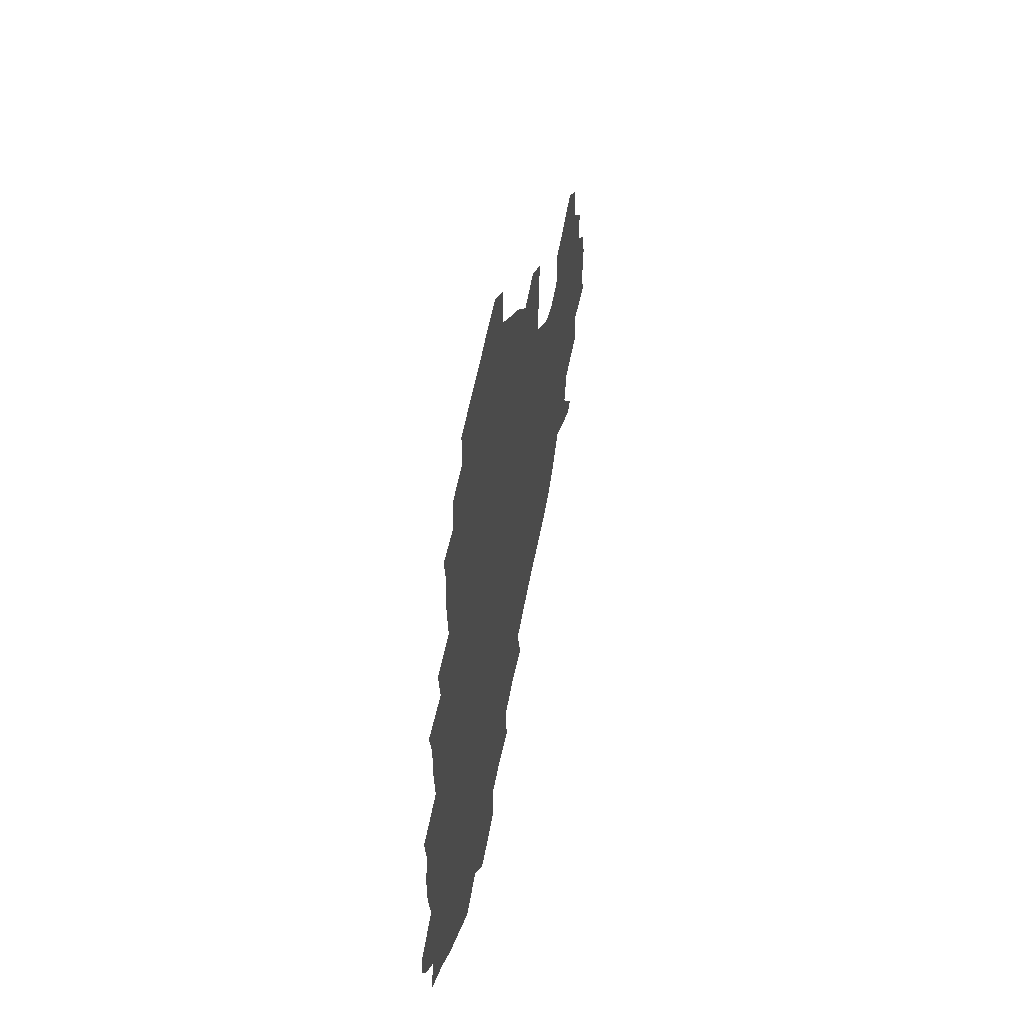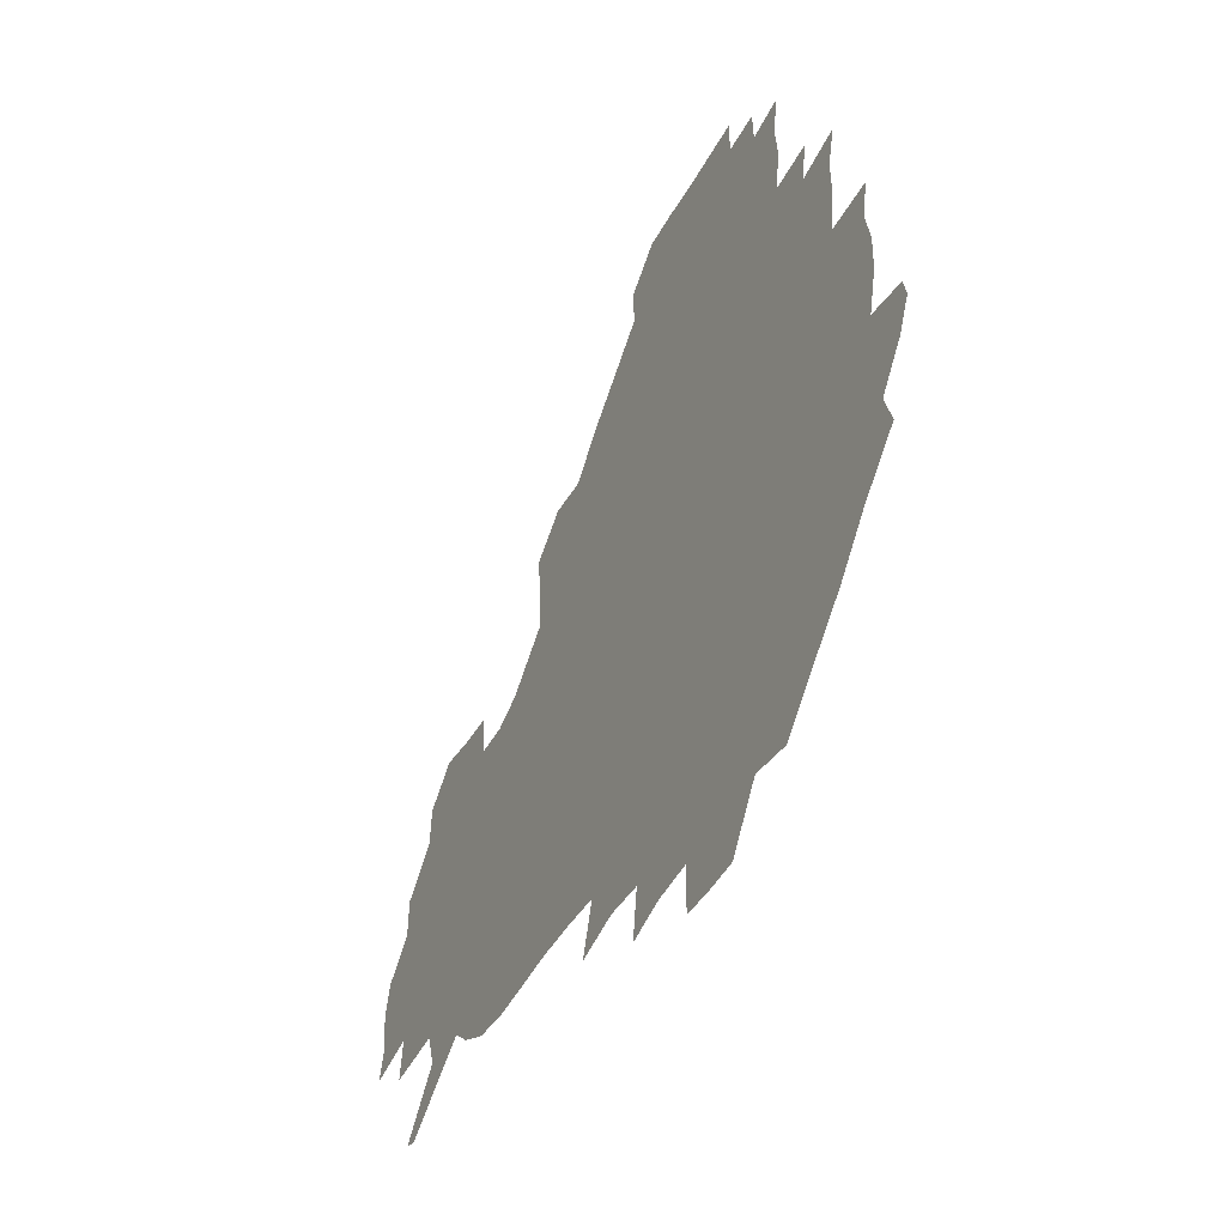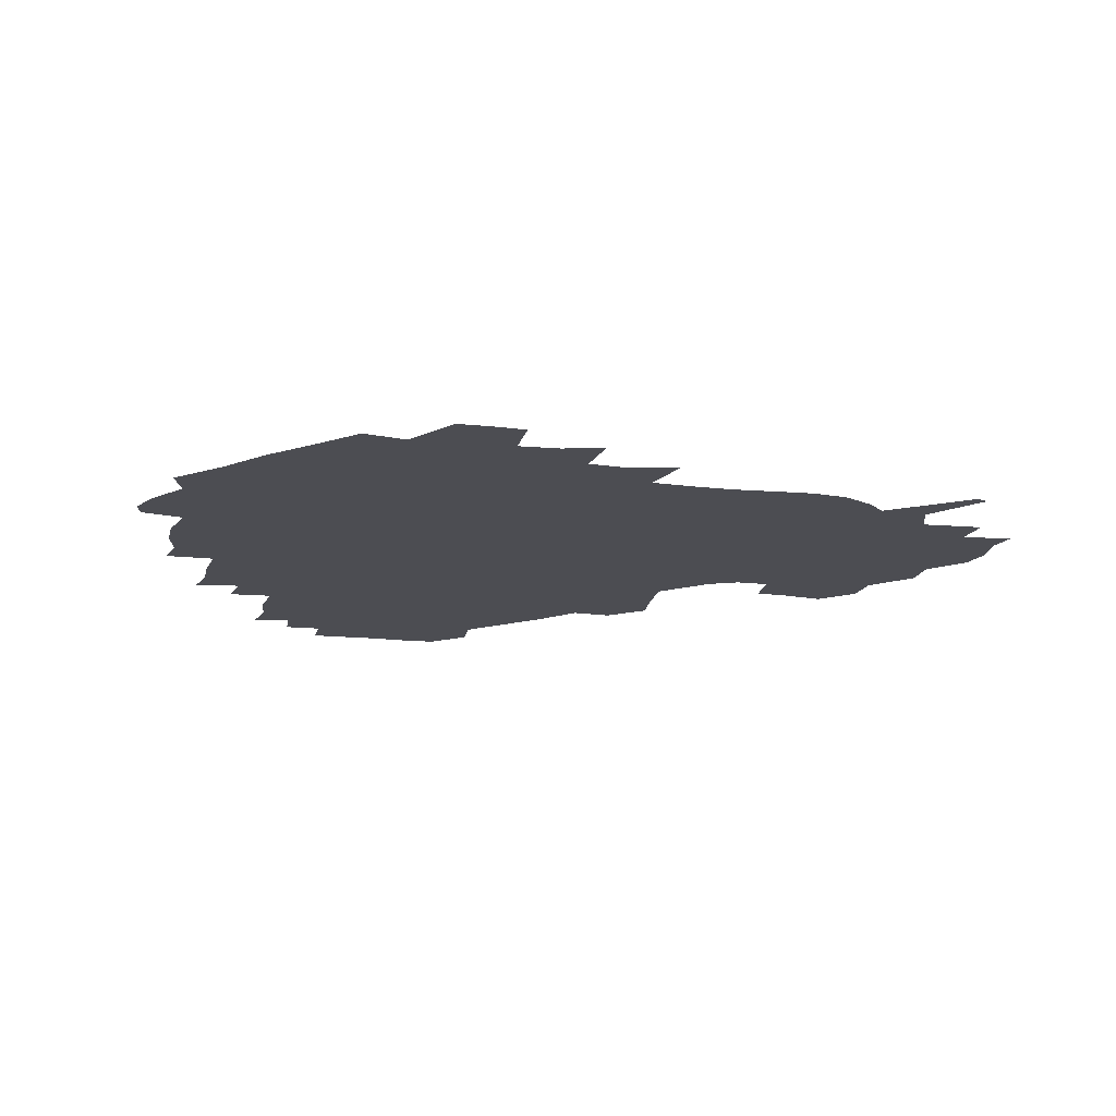
<metadata>
{"format":"obj","ext":"obj","renderer":"f3d","projection":"perspective","resolution":1024,"background":"white","views":[{"elev":53.7,"azim":-79.7,"up":"+Y"},{"elev":-45.1,"azim":-116.8,"up":"+Y"},{"elev":-16.3,"azim":-12.1,"up":"+Z"}]}
</metadata>
<code>
v 239 186.8 0
v 233.3 199.4 0
v 235 207.4 0
v 246.7 157.5 0
v 251 171.1 0
v 252.5 184 0
v 254.1 197.3 0
v 252.8 211.2 0
v 248.6 228.8 0
v 248.3 243.9 0
v 251.2 257.6 0
v 248.4 272 0
v 265.4 139.5 0
v 270.9 154.3 0
v 272.8 168.4 0
v 274.1 182.4 0
v 270.8 197 0
v 271 211 0
v 271.3 225.9 0
v 273 240.9 0
v 271.4 256.3 0
v 269.5 272.2 0
v 267.2 290.4 0
v 267.5 305 0
v 263.8 319.7 0
v 281 121.2 0
v 286 138 0
v 290.5 153.5 0
v 291.4 167.6 0
v 289.3 181.9 0
v 288.3 196.3 0
v 288.5 210.7 0
v 286.9 225.6 0
v 288.5 239.9 0
v 289 254.6 0
v 287.7 269.8 0
v 285.8 286.2 0
v 285 301.7 0
v 284 316.3 0
v 281 332.4 0
v 298.4 104.6 0
v 301.5 122.4 0
v 304 138.6 0
v 305.6 153.3 0
v 306.1 167.3 0
v 305.2 181.4 0
v 304.8 195.8 0
v 303.9 210.4 0
v 303.9 225 0
v 303.1 239.7 0
v 304.7 253.7 0
v 303.7 268.8 0
v 302.1 284.8 0
v 299.8 301.5 0
v 300.6 315.9 0
v 300.1 331.4 0
v 298 349.5 0
v 299.6 363.3 0
v 296.8 378.8 0
v 314.8 88.22 0
v 316.3 106.5 0
v 317.8 123.2 0
v 318.7 138.4 0
v 319.9 153.3 0
v 320.2 167.3 0
v 319.8 181.3 0
v 319.2 195.7 0
v 319.4 210 0
v 319.7 224.4 0
v 319.6 238.9 0
v 318.7 253.9 0
v 317.7 269.4 0
v 317.2 284.6 0
v 316.3 300.2 0
v 314.6 316.7 0
v 316.3 330.8 0
v 316.3 346.1 0
v 315.6 361.1 0
v 313 376.7 0
v 313.7 390.5 0
v 333.1 91.7 0
v 332.6 108.3 0
v 332.9 123.8 0
v 333.5 139 0
v 333.7 153.3 0
v 334.1 167.5 0
v 334.1 181.4 0
v 334.2 195.6 0
v 333.6 210 0
v 333.8 224.3 0
v 334.2 238.5 0
v 332.8 254 0
v 334 267.8 0
v 332.4 284.2 0
v 331.1 300.6 0
v 331.3 315.6 0
v 331.5 330.4 0
v 331.1 345.9 0
v 331 360.8 0
v 330.5 375.6 0
v 330 390.2 0
v 329.7 405.2 0
v 347.9 70.16 0
v 347.1 91.63 0
v 347 108.8 0
v 347.7 125.3 0
v 347.7 139.6 0
v 347.7 153.5 0
v 347.8 167.6 0
v 347.9 181.6 0
v 348.2 195.6 0
v 348.1 209.9 0
v 348.4 224.1 0
v 348.2 238.7 0
v 348.7 252.7 0
v 348 268.1 0
v 346.7 285.1 0
v 346.6 300 0
v 346.3 315.5 0
v 346.5 330.3 0
v 346.2 345.6 0
v 345.9 360.7 0
v 346.6 375 0
v 345 390.9 0
v 345.5 405.1 0
v 361.6 70.08 0
v 361.1 92.8 0
v 361.2 109.3 0
v 361.5 125.9 0
v 361.4 139.5 0
v 361.4 153.3 0
v 361.5 167.4 0
v 361.6 181.6 0
v 361.8 195.9 0
v 362.1 210.1 0
v 362.2 224.6 0
v 362.3 238.9 0
v 362.6 253 0
v 362.8 266.9 0
v 361 285.3 0
v 360.8 301.8 0
v 361.1 315.8 0
v 361 331.1 0
v 361.3 345.5 0
v 361 360.6 0
v 361.4 375 0
v 361 390.3 0
v 361 404.9 0
v 375.8 71 0
v 375.6 90.15 0
v 375.4 109.3 0
v 374.8 126.5 0
v 375.3 139.6 0
v 375.4 153.4 0
v 375.5 167.5 0
v 375.7 181.7 0
v 375.8 195.9 0
v 376.1 210.4 0
v 376.2 224.8 0
v 376.3 239 0
v 377.2 252.5 0
v 376.9 267.3 0
v 376.3 283.3 0
v 375.3 301.6 0
v 375.7 316.5 0
v 375.8 331.3 0
v 376.1 345.4 0
v 376.1 360.3 0
v 376.1 375.4 0
v 376 390.6 0
v 375.9 405.9 0
v 392.7 89.4 0
v 390.3 109.1 0
v 390.2 124.1 0
v 389.3 139.6 0
v 389.1 153.9 0
v 389.6 167.7 0
v 389.6 182 0
v 389.8 196.1 0
v 390.3 210.7 0
v 390.3 225.1 0
v 390.6 239 0
v 390.9 253 0
v 390.9 268.1 0
v 390.7 284 0
v 390.3 300.2 0
v 390.1 317.3 0
v 390.5 331.6 0
v 390.9 346.1 0
v 390.9 360.8 0
v 391 376.2 0
v 391 390.9 0
v 390.9 405.7 0
v 409.9 85.08 0
v 407.3 105.2 0
v 405.1 123.5 0
v 404.1 138.9 0
v 403.8 153.4 0
v 403.2 168.5 0
v 403.1 182.6 0
v 403.6 196.6 0
v 403.3 210.9 0
v 404.3 225.1 0
v 404.4 239.2 0
v 404.6 252.8 0
v 405 267.4 0
v 405.3 282.6 0
v 405.3 298.9 0
v 405.7 314.8 0
v 405.8 330.5 0
v 405.8 346.2 0
v 406.1 362.4 0
v 405.7 376.5 0
v 406.4 392.5 0
v 424.4 106.6 0
v 421.4 123.1 0
v 419.8 138 0
v 417.8 154 0
v 418 168 0
v 418.3 182.2 0
v 418.5 196.5 0
v 418.1 211 0
v 418.1 225.3 0
v 418.8 239.5 0
v 418.4 253.3 0
v 418.8 267.3 0
v 419.5 282.9 0
v 419.8 297.6 0
v 420.5 315.6 0
v 420.9 331.2 0
v 421.1 347.1 0
v 420.9 362.7 0
v 444.3 102.2 0
v 438.1 122.9 0
v 434.3 139 0
v 433 153.7 0
v 432.4 168.1 0
v 432.4 182.3 0
v 432.9 196.6 0
v 432.9 210.9 0
v 432.1 225.5 0
v 432.4 239.6 0
v 432.6 253.7 0
v 433.1 267.9 0
v 434 283.1 0
v 434.6 298.5 0
v 435.2 314 0
v 436.1 331.1 0
v 436.7 348.6 0
v 456.4 124.2 0
v 452.3 138.4 0
v 450.3 152.8 0
v 447.9 167.9 0
v 448 181.9 0
v 449.3 196 0
v 446.4 211.8 0
v 446.3 225.7 0
v 446.5 239.8 0
v 447 253.9 0
v 447.6 268.3 0
v 448.3 282.9 0
v 449.3 298.3 0
v 450.9 315.3 0
v 452.2 332 0
v 473.7 124.6 0
v 469.2 138.3 0
v 466 153 0
v 465.9 166.8 0
v 464.2 181.7 0
v 464.7 195.7 0
v 462.6 211.2 0
v 461.5 225.7 0
v 461.8 240 0
v 462 254.2 0
v 461.7 268.1 0
v 463.6 282.9 0
v 465.6 299.6 0
v 466.2 315.7 0
v 469.1 333.4 0
v 490.8 123.5 0
v 483.3 139.6 0
v 482.9 152.6 0
v 480.6 167.2 0
v 480.8 181.2 0
v 479.3 196 0
v 478.2 210.7 0
v 475.9 225.8 0
v 476.3 239.7 0
v 478.2 254 0
v 480 268.7 0
v 483.2 283.9 0
v 483.4 302.7 0
v 485.3 320.3 0
v 507 122.7 0
v 498.6 139.7 0
v 497.9 152.6 0
v 495.2 167.6 0
v 495.2 181.3 0
v 492.9 196.7 0
v 492 211 0
v 491 225.2 0
v 492.9 239.1 0
v 495.5 252.7 0
v 503.3 265.9 0
v 521.8 124.7 0
v 513.7 140.8 0
v 510.7 154.5 0
v 509.3 168.4 0
v 507.6 182.8 0
v 506.5 197.2 0
v 505.2 211.1 0
v 503.5 224.8 0
v 505.7 237.3 0
v 508.7 249.8 0
v 515.8 260.4 0
v 534.4 131.4 0
v 529.3 142.7 0
v 524.8 155.9 0
v 523.3 169 0
v 522 182.7 0
v 521.8 196.6 0
v 520 210.9 0
v 519.6 223.9 0
v 518.8 236.4 0
v 520.7 247.4 0
v 529.7 260.6 0
v 530.9 277.6 0
v 543.1 139.3 0
v 542.3 146.4 0
v 539.6 157 0
v 537.8 169.5 0
v 534.9 183.3 0
v 535.1 196.4 0
v 536.9 209.5 0
v 535.1 222.9 0
v 536.9 236.2 0
v 539.1 249.3 0
v 541.5 263.3 0
v 544.5 278.3 0
v 576.5 115.3 0
v 551.4 144.8 0
v 555.2 154.9 0
v 554 169 0
v 553.8 182 0
v 555.7 195.5 0
v 555.7 209.6 0
v 555.4 223.8 0
v 558.6 237.8 0
v 555.4 251.5 0
v 557.7 265.4 0
v 562.6 281.3 0
v 581.5 117.4 0
v 563.1 140.6 0
v 567.5 154.2 0
v 570.8 168.4 0
v 569.8 181.6 0
v 570 195.1 0
v 571 209.4 0
v 573.1 223.5 0
v 575.5 237.3 0
v 578.2 252.3 0
v 577 268.3 0
v 593.6 152.8 0
v 591.6 169.1 0
v 587.6 181.8 0
v 583.8 195.2 0
v 589.5 207.1 0
v 594.8 220.2 0
v 594.5 235.9 0
v 613.3 165 0
v 610 178.2 0
v 611.9 193 0
v 608.7 206.1 0
f 5 6 1
f 1 6 2
f 6 7 2
f 2 7 3
f 7 8 3
f 13 14 4
f 4 14 5
f 14 15 5
f 5 15 6
f 15 16 6
f 6 16 7
f 16 17 7
f 7 17 8
f 17 18 8
f 8 18 9
f 18 19 9
f 9 19 10
f 19 20 10
f 10 20 11
f 20 21 11
f 11 21 12
f 21 22 12
f 26 27 13
f 13 27 14
f 27 28 14
f 14 28 15
f 28 29 15
f 15 29 16
f 29 30 16
f 16 30 17
f 30 31 17
f 17 31 18
f 31 32 18
f 18 32 19
f 32 33 19
f 19 33 20
f 33 34 20
f 20 34 21
f 34 35 21
f 21 35 22
f 35 36 22
f 22 36 23
f 36 37 23
f 23 37 24
f 37 38 24
f 24 38 25
f 38 39 25
f 41 42 26
f 26 42 27
f 42 43 27
f 27 43 28
f 43 44 28
f 28 44 29
f 44 45 29
f 29 45 30
f 45 46 30
f 30 46 31
f 46 47 31
f 31 47 32
f 47 48 32
f 32 48 33
f 48 49 33
f 33 49 34
f 49 50 34
f 34 50 35
f 50 51 35
f 35 51 36
f 51 52 36
f 36 52 37
f 52 53 37
f 37 53 38
f 53 54 38
f 38 54 39
f 54 55 39
f 39 55 40
f 55 56 40
f 60 61 41
f 41 61 42
f 61 62 42
f 42 62 43
f 62 63 43
f 43 63 44
f 63 64 44
f 44 64 45
f 64 65 45
f 45 65 46
f 65 66 46
f 46 66 47
f 66 67 47
f 47 67 48
f 67 68 48
f 48 68 49
f 68 69 49
f 49 69 50
f 69 70 50
f 50 70 51
f 70 71 51
f 51 71 52
f 71 72 52
f 52 72 53
f 72 73 53
f 53 73 54
f 73 74 54
f 54 74 55
f 74 75 55
f 55 75 56
f 75 76 56
f 56 76 57
f 76 77 57
f 57 77 58
f 77 78 58
f 58 78 59
f 78 79 59
f 60 81 61
f 81 82 61
f 61 82 62
f 82 83 62
f 62 83 63
f 83 84 63
f 63 84 64
f 84 85 64
f 64 85 65
f 85 86 65
f 65 86 66
f 86 87 66
f 66 87 67
f 87 88 67
f 67 88 68
f 88 89 68
f 68 89 69
f 89 90 69
f 69 90 70
f 90 91 70
f 70 91 71
f 91 92 71
f 71 92 72
f 92 93 72
f 72 93 73
f 93 94 73
f 73 94 74
f 94 95 74
f 74 95 75
f 95 96 75
f 75 96 76
f 96 97 76
f 76 97 77
f 97 98 77
f 77 98 78
f 98 99 78
f 78 99 79
f 99 100 79
f 79 100 80
f 100 101 80
f 103 104 81
f 81 104 82
f 104 105 82
f 82 105 83
f 105 106 83
f 83 106 84
f 106 107 84
f 84 107 85
f 107 108 85
f 85 108 86
f 108 109 86
f 86 109 87
f 109 110 87
f 87 110 88
f 110 111 88
f 88 111 89
f 111 112 89
f 89 112 90
f 112 113 90
f 90 113 91
f 113 114 91
f 91 114 92
f 114 115 92
f 92 115 93
f 115 116 93
f 93 116 94
f 116 117 94
f 94 117 95
f 117 118 95
f 95 118 96
f 118 119 96
f 96 119 97
f 119 120 97
f 97 120 98
f 120 121 98
f 98 121 99
f 121 122 99
f 99 122 100
f 122 123 100
f 100 123 101
f 123 124 101
f 101 124 102
f 124 125 102
f 103 126 104
f 126 127 104
f 104 127 105
f 127 128 105
f 105 128 106
f 128 129 106
f 106 129 107
f 129 130 107
f 107 130 108
f 130 131 108
f 108 131 109
f 131 132 109
f 109 132 110
f 132 133 110
f 110 133 111
f 133 134 111
f 111 134 112
f 134 135 112
f 112 135 113
f 135 136 113
f 113 136 114
f 136 137 114
f 114 137 115
f 137 138 115
f 115 138 116
f 138 139 116
f 116 139 117
f 139 140 117
f 117 140 118
f 140 141 118
f 118 141 119
f 141 142 119
f 119 142 120
f 142 143 120
f 120 143 121
f 143 144 121
f 121 144 122
f 144 145 122
f 122 145 123
f 145 146 123
f 123 146 124
f 146 147 124
f 124 147 125
f 147 148 125
f 126 149 127
f 149 150 127
f 127 150 128
f 150 151 128
f 128 151 129
f 151 152 129
f 129 152 130
f 152 153 130
f 130 153 131
f 153 154 131
f 131 154 132
f 154 155 132
f 132 155 133
f 155 156 133
f 133 156 134
f 156 157 134
f 134 157 135
f 157 158 135
f 135 158 136
f 158 159 136
f 136 159 137
f 159 160 137
f 137 160 138
f 160 161 138
f 138 161 139
f 161 162 139
f 139 162 140
f 162 163 140
f 140 163 141
f 163 164 141
f 141 164 142
f 164 165 142
f 142 165 143
f 165 166 143
f 143 166 144
f 166 167 144
f 144 167 145
f 167 168 145
f 145 168 146
f 168 169 146
f 146 169 147
f 169 170 147
f 147 170 148
f 170 171 148
f 150 172 151
f 172 173 151
f 151 173 152
f 173 174 152
f 152 174 153
f 174 175 153
f 153 175 154
f 175 176 154
f 154 176 155
f 176 177 155
f 155 177 156
f 177 178 156
f 156 178 157
f 178 179 157
f 157 179 158
f 179 180 158
f 158 180 159
f 180 181 159
f 159 181 160
f 181 182 160
f 160 182 161
f 182 183 161
f 161 183 162
f 183 184 162
f 162 184 163
f 184 185 163
f 163 185 164
f 185 186 164
f 164 186 165
f 186 187 165
f 165 187 166
f 187 188 166
f 166 188 167
f 188 189 167
f 167 189 168
f 189 190 168
f 168 190 169
f 190 191 169
f 169 191 170
f 191 192 170
f 170 192 171
f 192 193 171
f 172 194 173
f 194 195 173
f 173 195 174
f 195 196 174
f 174 196 175
f 196 197 175
f 175 197 176
f 197 198 176
f 176 198 177
f 198 199 177
f 177 199 178
f 199 200 178
f 178 200 179
f 200 201 179
f 179 201 180
f 201 202 180
f 180 202 181
f 202 203 181
f 181 203 182
f 203 204 182
f 182 204 183
f 204 205 183
f 183 205 184
f 205 206 184
f 184 206 185
f 206 207 185
f 185 207 186
f 207 208 186
f 186 208 187
f 208 209 187
f 187 209 188
f 209 210 188
f 188 210 189
f 210 211 189
f 189 211 190
f 211 212 190
f 190 212 191
f 212 213 191
f 191 213 192
f 213 214 192
f 192 214 193
f 195 215 196
f 215 216 196
f 196 216 197
f 216 217 197
f 197 217 198
f 217 218 198
f 198 218 199
f 218 219 199
f 199 219 200
f 219 220 200
f 200 220 201
f 220 221 201
f 201 221 202
f 221 222 202
f 202 222 203
f 222 223 203
f 203 223 204
f 223 224 204
f 204 224 205
f 224 225 205
f 205 225 206
f 225 226 206
f 206 226 207
f 226 227 207
f 207 227 208
f 227 228 208
f 208 228 209
f 228 229 209
f 209 229 210
f 229 230 210
f 210 230 211
f 230 231 211
f 211 231 212
f 231 232 212
f 212 232 213
f 215 233 216
f 233 234 216
f 216 234 217
f 234 235 217
f 217 235 218
f 235 236 218
f 218 236 219
f 236 237 219
f 219 237 220
f 237 238 220
f 220 238 221
f 238 239 221
f 221 239 222
f 239 240 222
f 222 240 223
f 240 241 223
f 223 241 224
f 241 242 224
f 224 242 225
f 242 243 225
f 225 243 226
f 243 244 226
f 226 244 227
f 244 245 227
f 227 245 228
f 245 246 228
f 228 246 229
f 246 247 229
f 229 247 230
f 247 248 230
f 230 248 231
f 248 249 231
f 231 249 232
f 234 250 235
f 250 251 235
f 235 251 236
f 251 252 236
f 236 252 237
f 252 253 237
f 237 253 238
f 253 254 238
f 238 254 239
f 254 255 239
f 239 255 240
f 255 256 240
f 240 256 241
f 256 257 241
f 241 257 242
f 257 258 242
f 242 258 243
f 258 259 243
f 243 259 244
f 259 260 244
f 244 260 245
f 260 261 245
f 245 261 246
f 261 262 246
f 246 262 247
f 262 263 247
f 247 263 248
f 263 264 248
f 248 264 249
f 250 265 251
f 265 266 251
f 251 266 252
f 266 267 252
f 252 267 253
f 267 268 253
f 253 268 254
f 268 269 254
f 254 269 255
f 269 270 255
f 255 270 256
f 270 271 256
f 256 271 257
f 271 272 257
f 257 272 258
f 272 273 258
f 258 273 259
f 273 274 259
f 259 274 260
f 274 275 260
f 260 275 261
f 275 276 261
f 261 276 262
f 276 277 262
f 262 277 263
f 277 278 263
f 263 278 264
f 278 279 264
f 265 280 266
f 280 281 266
f 266 281 267
f 281 282 267
f 267 282 268
f 282 283 268
f 268 283 269
f 283 284 269
f 269 284 270
f 284 285 270
f 270 285 271
f 285 286 271
f 271 286 272
f 286 287 272
f 272 287 273
f 287 288 273
f 273 288 274
f 288 289 274
f 274 289 275
f 289 290 275
f 275 290 276
f 290 291 276
f 276 291 277
f 291 292 277
f 277 292 278
f 292 293 278
f 278 293 279
f 280 294 281
f 294 295 281
f 281 295 282
f 295 296 282
f 282 296 283
f 296 297 283
f 283 297 284
f 297 298 284
f 284 298 285
f 298 299 285
f 285 299 286
f 299 300 286
f 286 300 287
f 300 301 287
f 287 301 288
f 301 302 288
f 288 302 289
f 302 303 289
f 289 303 290
f 303 304 290
f 290 304 291
f 294 305 295
f 305 306 295
f 295 306 296
f 306 307 296
f 296 307 297
f 307 308 297
f 297 308 298
f 308 309 298
f 298 309 299
f 309 310 299
f 299 310 300
f 310 311 300
f 300 311 301
f 311 312 301
f 301 312 302
f 312 313 302
f 302 313 303
f 313 314 303
f 303 314 304
f 314 315 304
f 305 316 306
f 316 317 306
f 306 317 307
f 317 318 307
f 307 318 308
f 318 319 308
f 308 319 309
f 319 320 309
f 309 320 310
f 320 321 310
f 310 321 311
f 321 322 311
f 311 322 312
f 322 323 312
f 312 323 313
f 323 324 313
f 313 324 314
f 324 325 314
f 314 325 315
f 325 326 315
f 316 328 317
f 328 329 317
f 317 329 318
f 329 330 318
f 318 330 319
f 330 331 319
f 319 331 320
f 331 332 320
f 320 332 321
f 332 333 321
f 321 333 322
f 333 334 322
f 322 334 323
f 334 335 323
f 323 335 324
f 335 336 324
f 324 336 325
f 336 337 325
f 325 337 326
f 337 338 326
f 326 338 327
f 338 339 327
f 328 340 329
f 340 341 329
f 329 341 330
f 341 342 330
f 330 342 331
f 342 343 331
f 331 343 332
f 343 344 332
f 332 344 333
f 344 345 333
f 333 345 334
f 345 346 334
f 334 346 335
f 346 347 335
f 335 347 336
f 347 348 336
f 336 348 337
f 348 349 337
f 337 349 338
f 349 350 338
f 338 350 339
f 350 351 339
f 340 352 341
f 352 353 341
f 341 353 342
f 353 354 342
f 342 354 343
f 354 355 343
f 343 355 344
f 355 356 344
f 344 356 345
f 356 357 345
f 345 357 346
f 357 358 346
f 346 358 347
f 358 359 347
f 347 359 348
f 359 360 348
f 348 360 349
f 360 361 349
f 349 361 350
f 361 362 350
f 350 362 351
f 354 363 355
f 363 364 355
f 355 364 356
f 364 365 356
f 356 365 357
f 365 366 357
f 357 366 358
f 366 367 358
f 358 367 359
f 367 368 359
f 359 368 360
f 368 369 360
f 360 369 361
f 364 370 365
f 370 371 365
f 365 371 366
f 371 372 366
f 366 372 367
f 372 373 367
f 367 373 368

</code>
